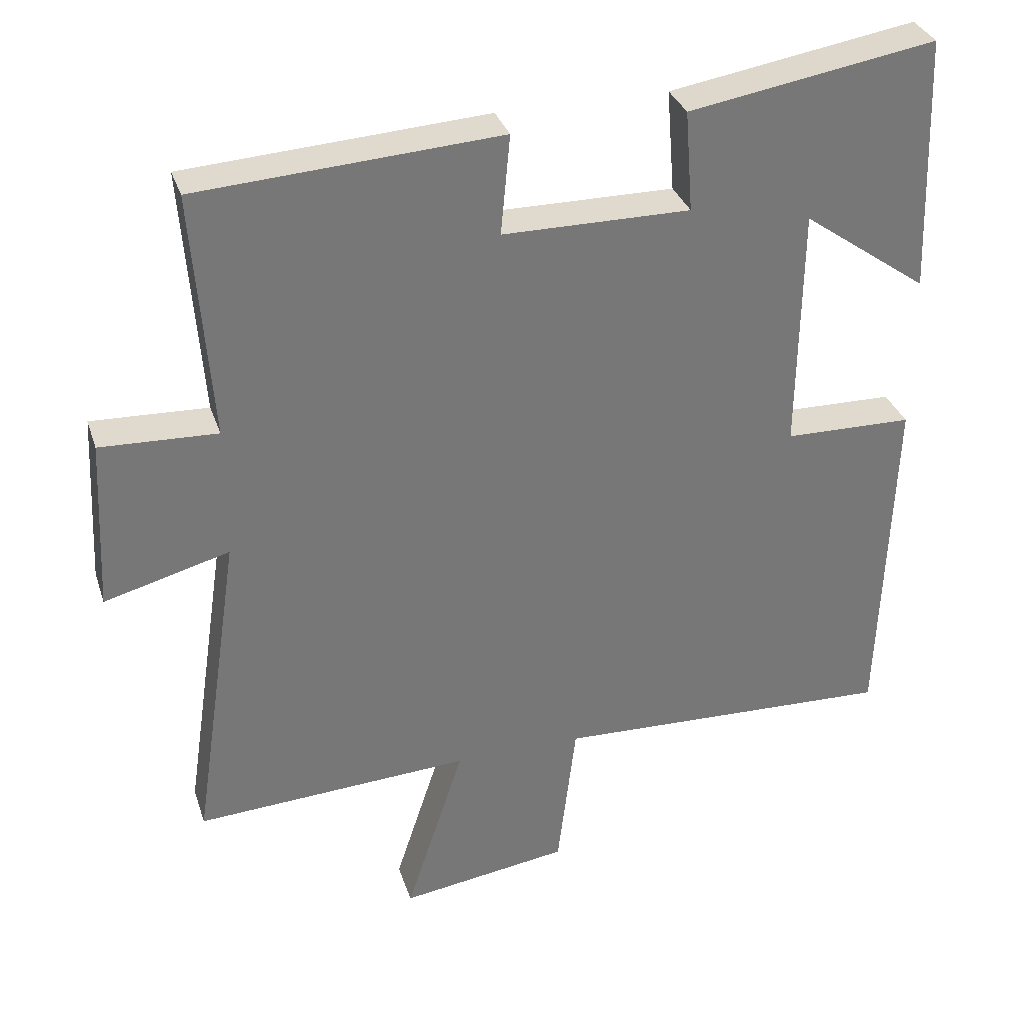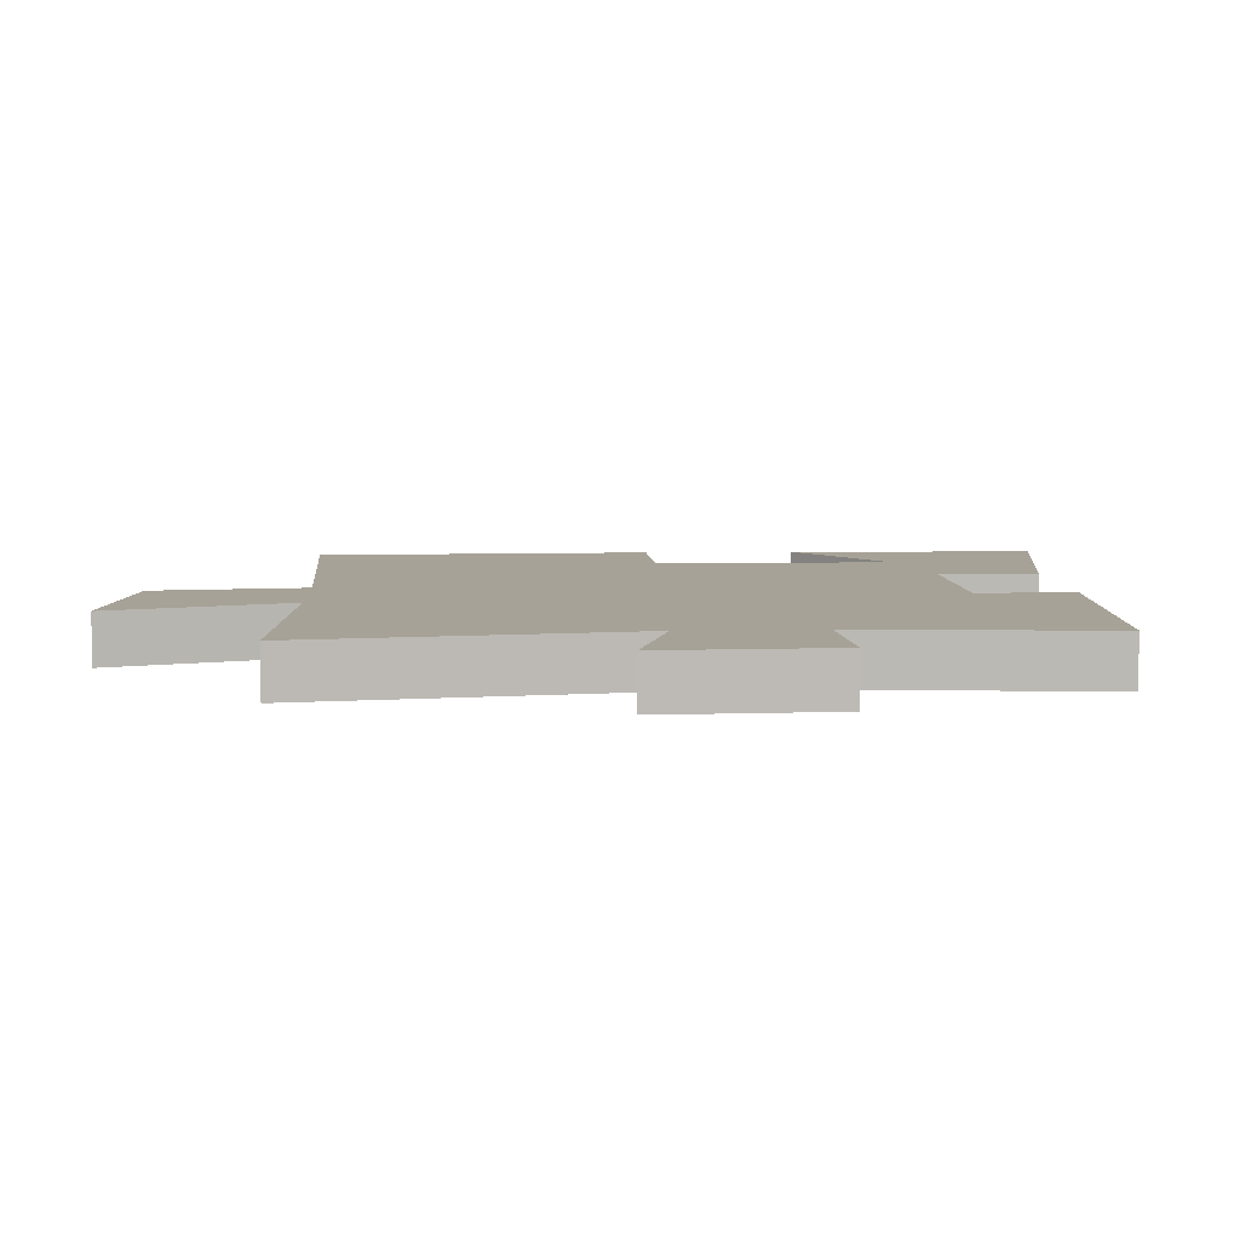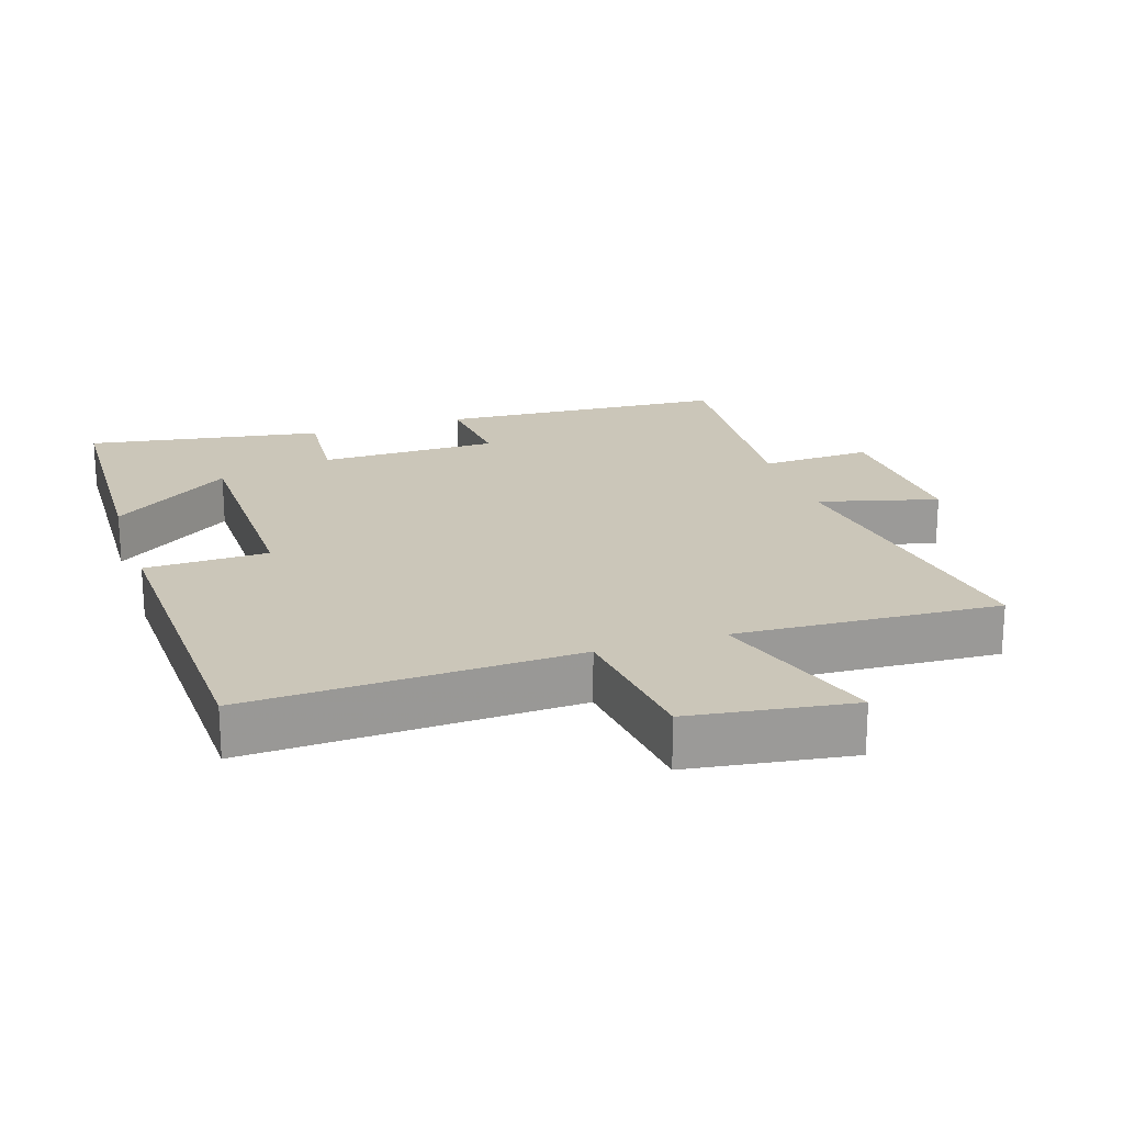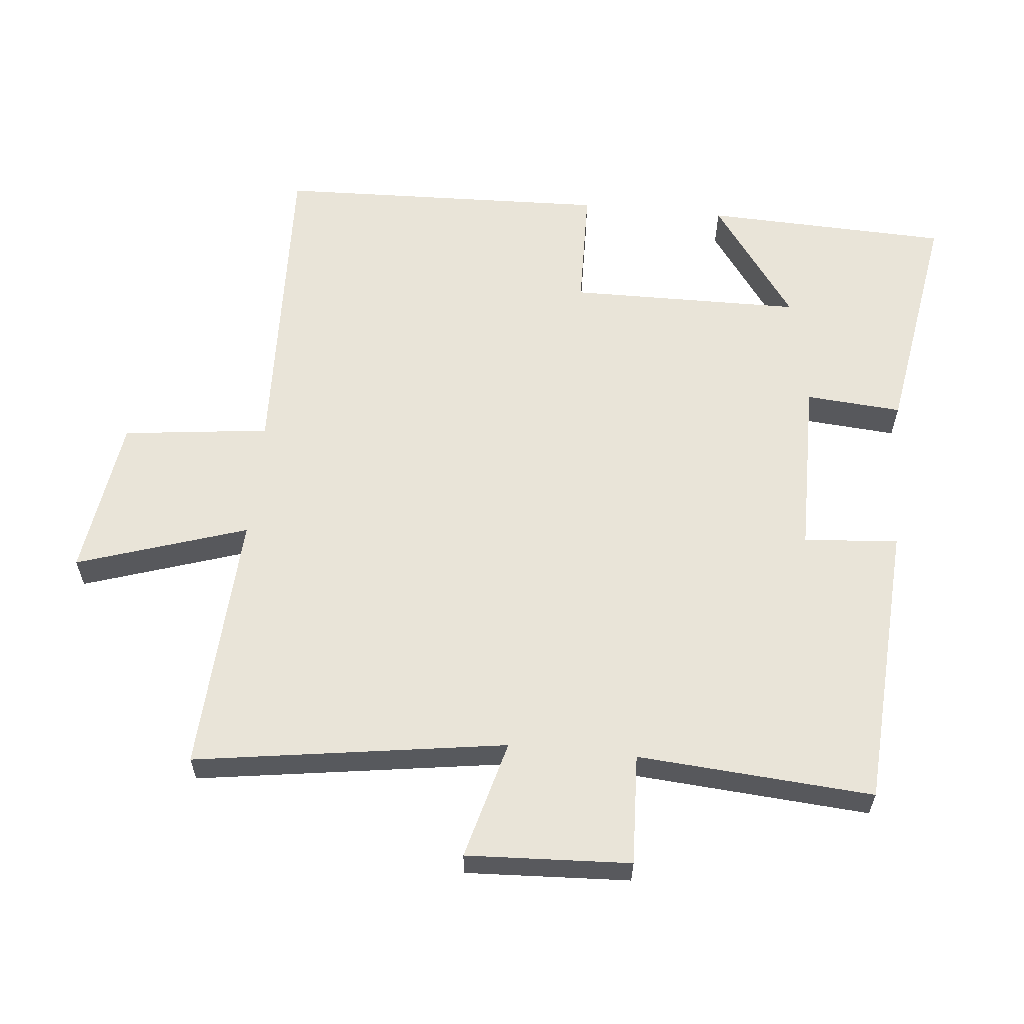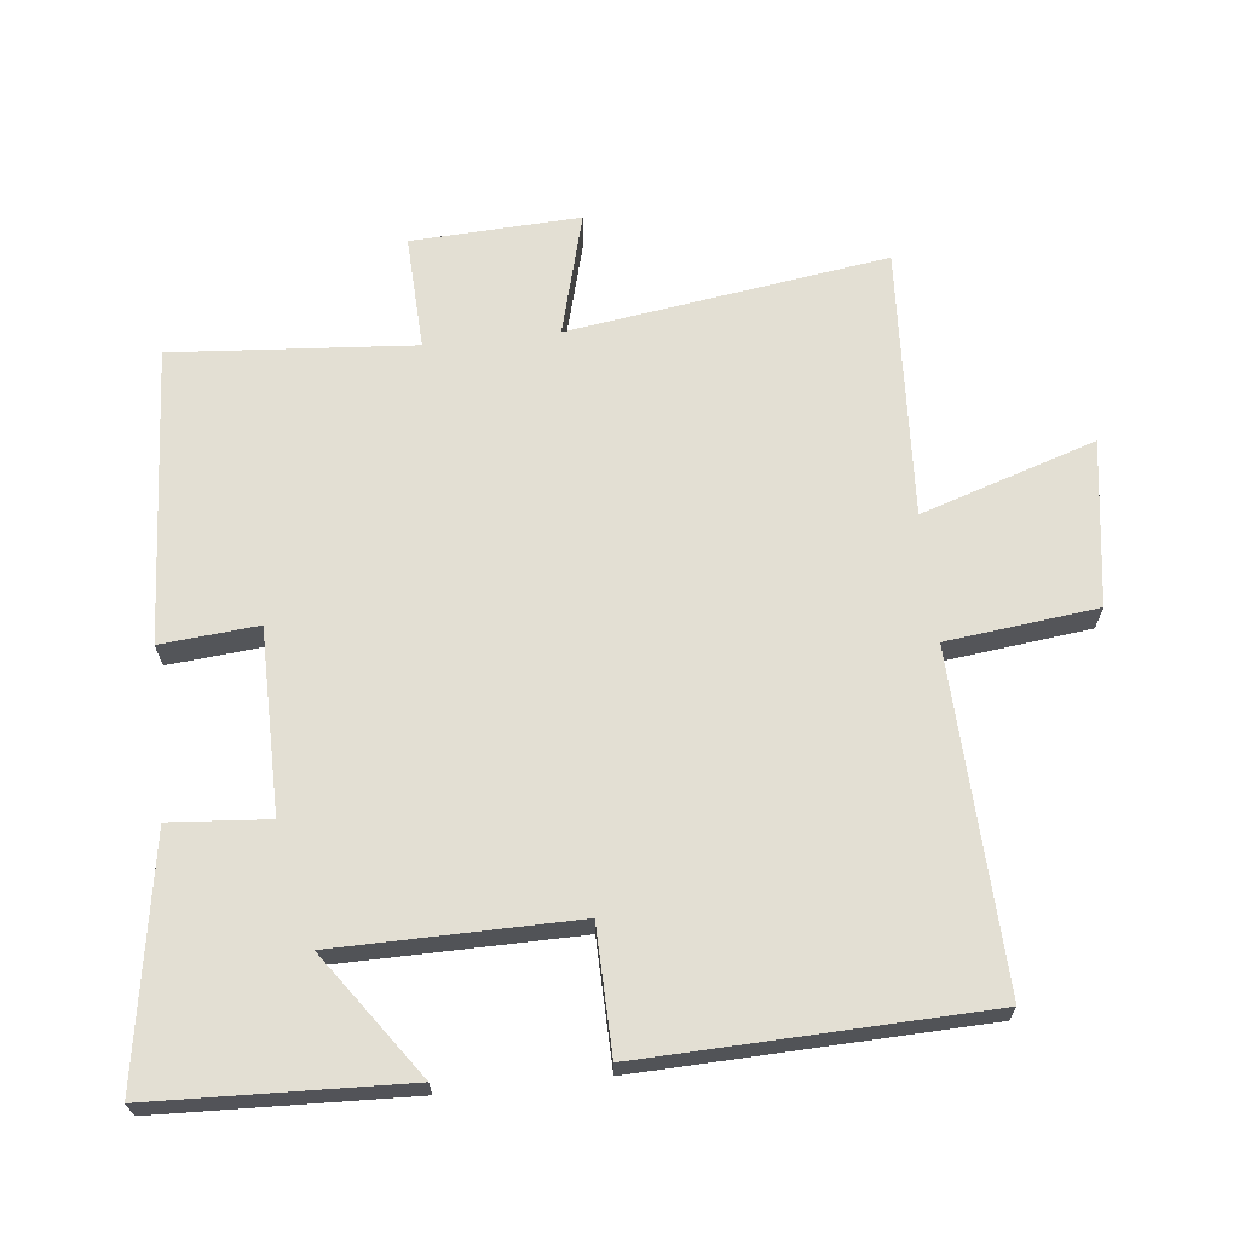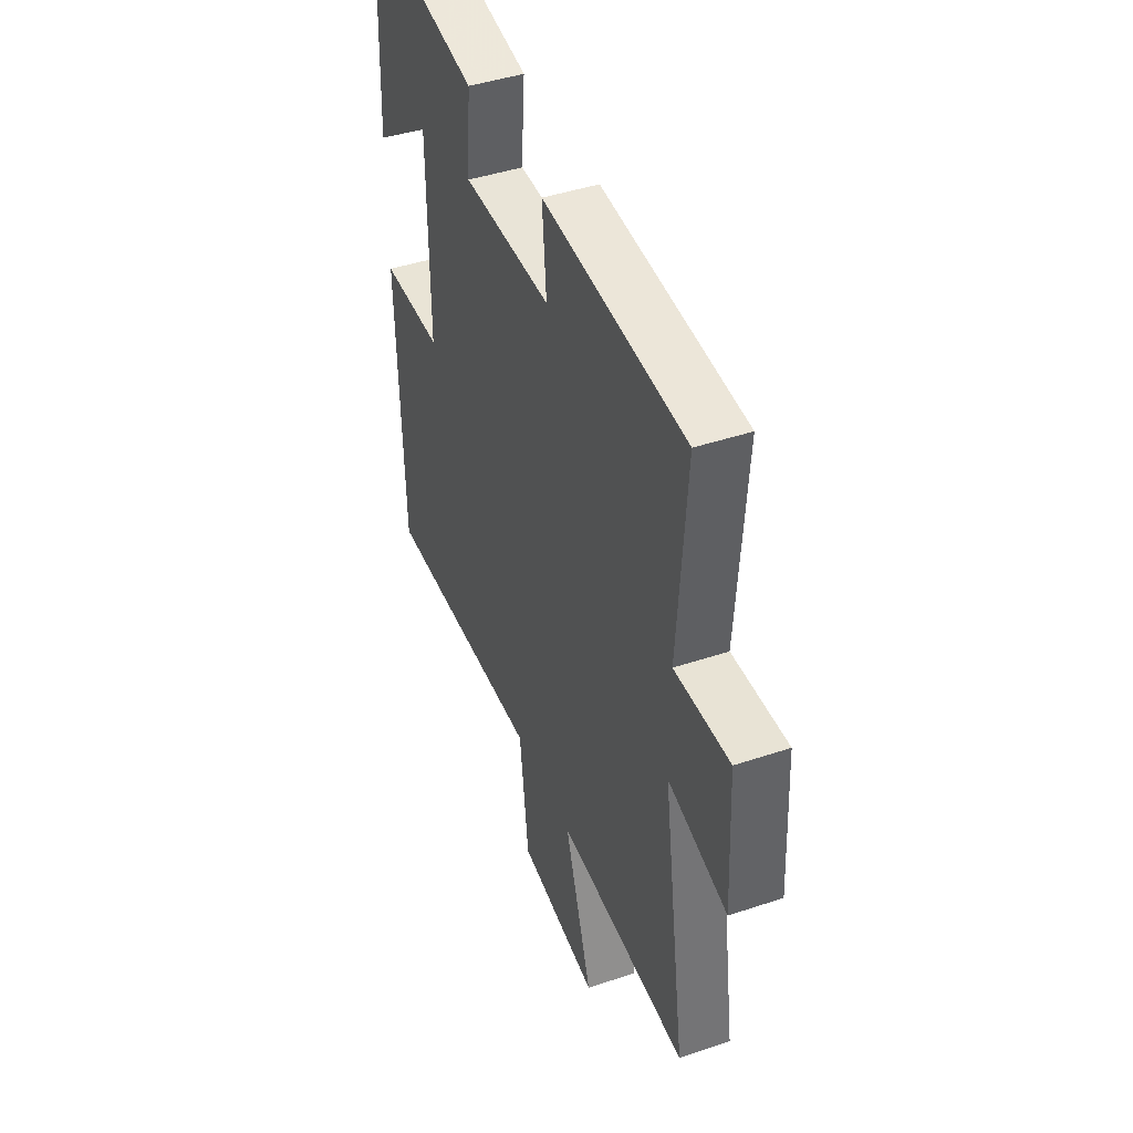
<metadata>
{"format":"obj","ext":"obj","renderer":"f3d","projection":"perspective","resolution":1024,"background":"white","views":[{"elev":32.9,"azim":-17.0,"up":"+Z"},{"elev":6.6,"azim":-93.0,"up":"+Y"},{"elev":20.8,"azim":161.9,"up":"+Y"},{"elev":60.1,"azim":-84.4,"up":"+Y"},{"elev":66.9,"azim":83.9,"up":"+Y"},{"elev":43.8,"azim":-111.5,"up":"+Z"}]}
</metadata>
<code>
v 0.483 0.07 -0.519
v 0.002 0.07 -0.5
v -0.024 0.07 -0.717
v -0.262 0.07 -0.751
v -0.18 0.07 -0.5
v -0.568 0.07 -0.521
v -0.5 0.07 -0.062
v -0.676 0.07 -0.109
v -0.664 0.07 0.133
v -0.5 0.07 0.126
v -0.526 0.07 0.474
v -0.101 0.07 0.5
v -0.114 0.07 0.36
v 0.15 0.07 0.358
v 0.139 0.07 0.5
v 0.487 0.07 0.557
v 0.5 0.07 0.195
v 0.323 0.07 0.321
v 0.319 0.07 -0.023
v 0.5 0.07 -0.027
v 0.483 0 -0.519
v 0.002 0 -0.5
v -0.024 0 -0.717
v -0.262 0 -0.751
v -0.18 0 -0.5
v -0.568 0 -0.521
v -0.5 0 -0.062
v -0.676 0 -0.109
v -0.664 0 0.133
v -0.5 0 0.126
v -0.526 0 0.474
v -0.101 0 0.5
v -0.114 0 0.36
v 0.15 0 0.358
v 0.139 0 0.5
v 0.487 0 0.557
v 0.5 0 0.195
v 0.323 0 0.321
v 0.319 0 -0.023
v 0.5 0 -0.027
f 19 20 1 2
f 18 19 2
f 15 16 17 18
f 14 15 18
f 13 14 18 2
f 10 11 12 13
f 10 13 2 3
f 7 8 9 10
f 5 6 7
f 5 7 10
f 3 4 5
f 3 5 10
f 22 21 40 39
f 22 39 38
f 38 37 36 35
f 38 35 34
f 22 38 34 33
f 33 32 31 30
f 23 22 33 30
f 30 29 28 27
f 27 26 25
f 30 27 25
f 25 24 23
f 30 25 23
f 1 21 22 2
f 2 22 23 3
f 3 23 24 4
f 4 24 25 5
f 5 25 26 6
f 6 26 27 7
f 7 27 28 8
f 8 28 29 9
f 9 29 30 10
f 10 30 31 11
f 11 31 32 12
f 12 32 33 13
f 13 33 34 14
f 14 34 35 15
f 15 35 36 16
f 16 36 37 17
f 17 37 38 18
f 18 38 39 19
f 19 39 40 20
f 20 40 21 1

</code>
